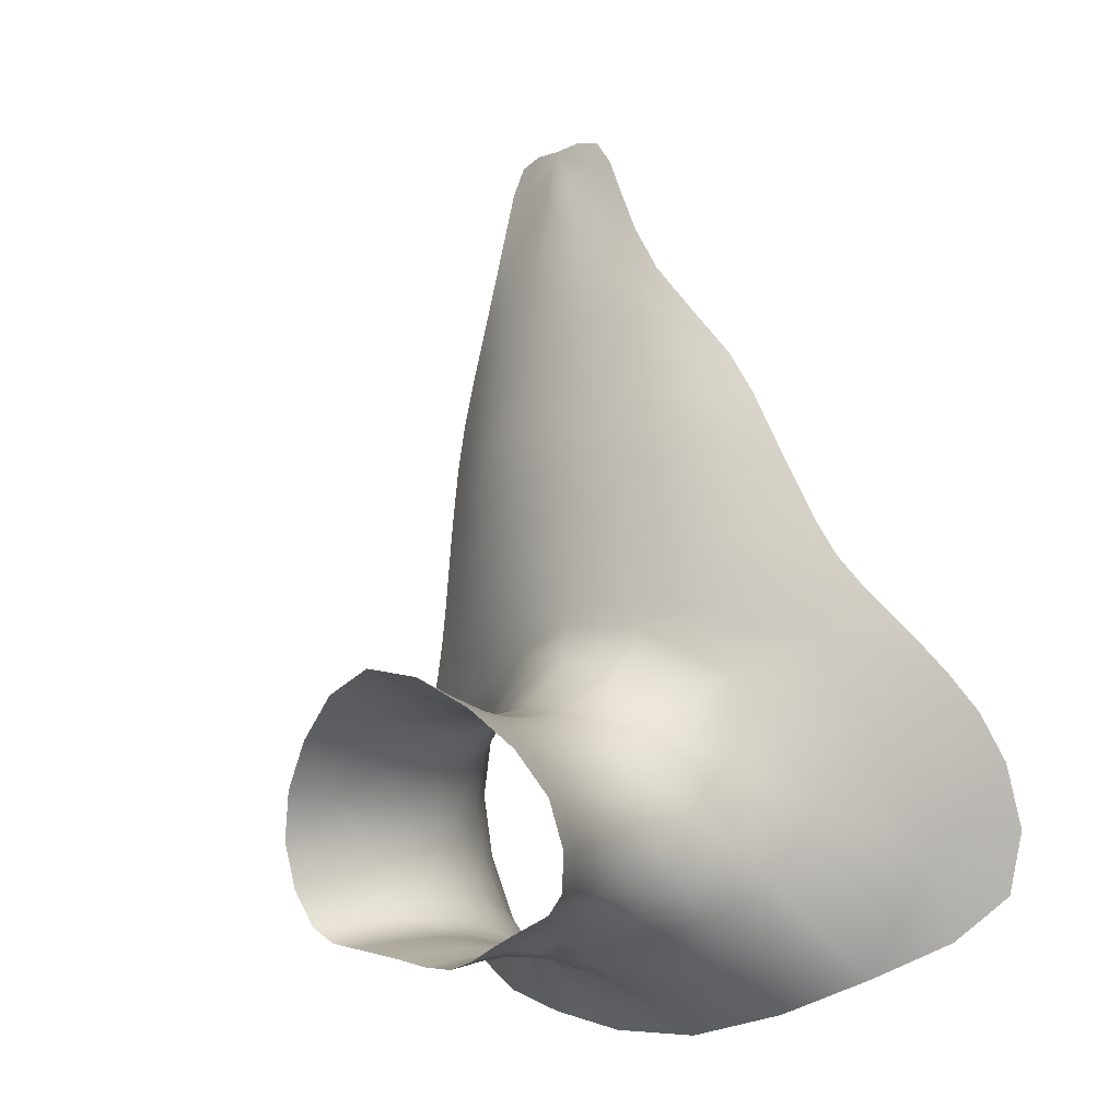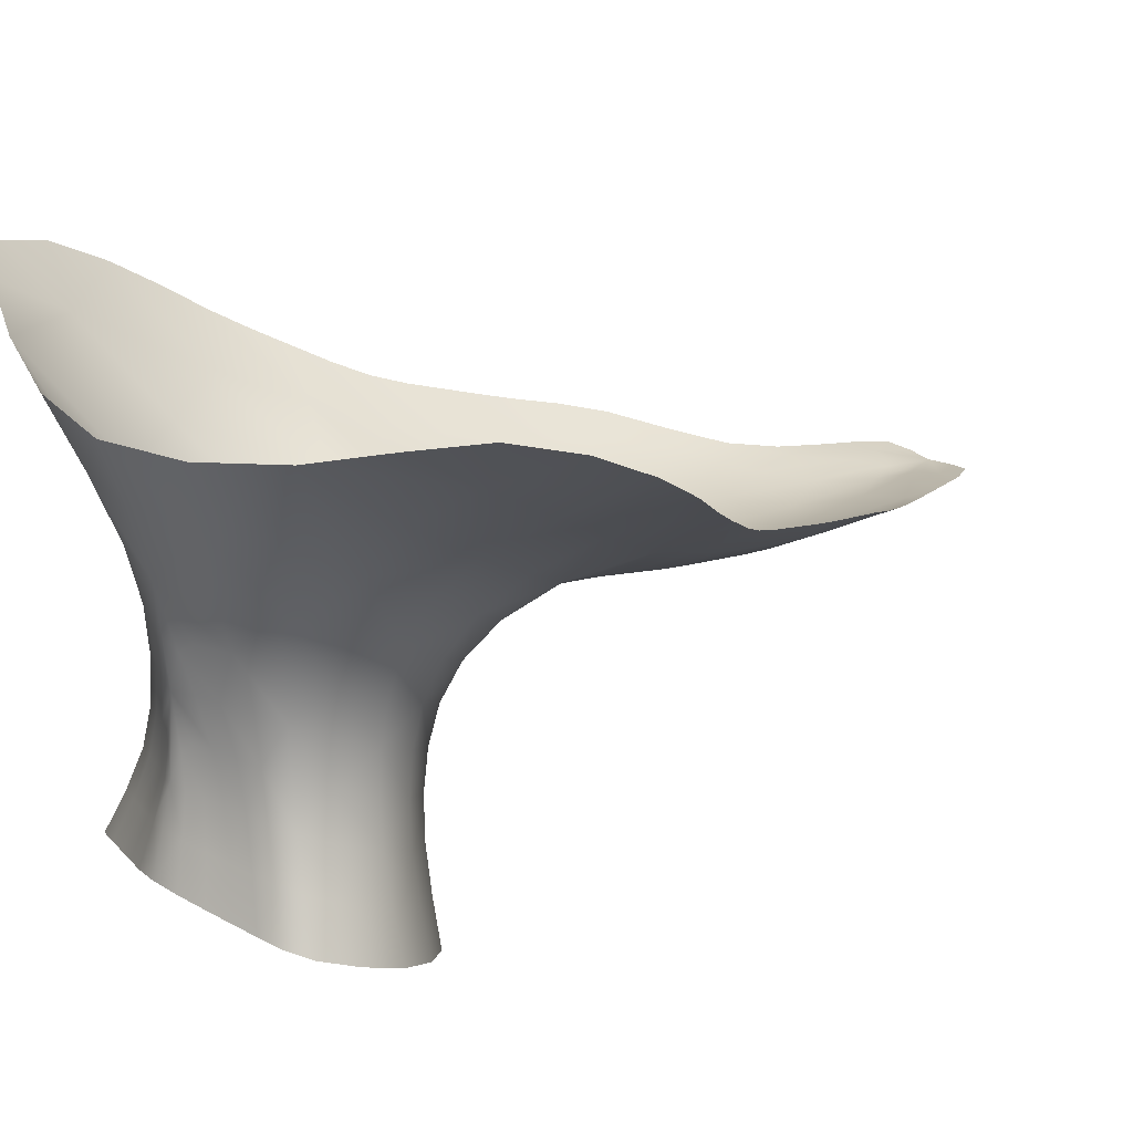
<metadata>
{"format":"obj","ext":"obj","renderer":"f3d","projection":"perspective","resolution":1024,"background":"white","views":[{"elev":-17.3,"azim":38.7,"up":"+Z"},{"elev":21.7,"azim":-129.9,"up":"+Y"}]}
</metadata>
<code>
g Cube.001
v 0.1835 3.975 -1.03
v 0.2198 3.902 -1.048
v 0.2542 3.891 -1.02
v 0.1782 3.907 -1.059
v 0.2162 3.965 -1.005
v 0.24 3.944 -0.9517
v 0.1847 4.039 -0.9928
v 0.2746 3.868 -0.9612
v 0.271 3.838 -0.8871
v 0.1463 3.98 -1.041
v 0.1089 3.984 -1.051
v 0.1179 4.053 -1.028
v 0.1364 3.913 -1.07
v 0.09309 3.92 -1.083
v 0.1527 4.048 -1.017
v 0.1328 4.122 -1.012
v 0.2431 3.916 -0.8842
v 0.2141 3.885 -0.817
v 0.2197 3.991 -0.8802
v 0.2335 3.805 -0.8149
v 0.1702 3.772 -0.749
v 0.2112 4.018 -0.9431
v 0.1943 4.09 -0.9361
v 0.1663 4.111 -0.9861
v 0.1594 4.186 -0.9854
v 0.1591 3.856 -0.7556
v 0.08449 3.831 -0.7053
v 0.1493 3.935 -0.7585
v 0.08947 3.744 -0.6937
v 0 3.731 -0.6688
v 0 3.819 -0.683
v 0 3.902 -0.6922
v 0.07993 3.913 -0.7123
v 0.07621 3.985 -0.7102
v 0 3.975 -0.6914
v 0 4.039 -0.6813
v 0.1974 3.963 -0.8165
v 0.186 4.034 -0.8107
v 0.1418 4.007 -0.754
v 0.1394 4.073 -0.7429
v 0.07503 4.05 -0.6995
v 0.07812 4.109 -0.681
v 0 4.096 -0.6626
v 0 4.146 -0.6322
v 0.2049 4.062 -0.8737
v 0.2003 4.132 -0.8658
v 0.1824 4.101 -0.8007
v 0.1888 4.168 -0.7875
v 0.1448 4.136 -0.726
v 0.1624 4.197 -0.6994
v 0.08806 4.162 -0.6512
v 0.1074 4.21 -0.6067
v 0 4.186 -0.5872
v 0 4.213 -0.5397
v 0.1896 4.162 -0.9313
v 0.1974 4.238 -0.9294
v 0.2072 4.203 -0.8578
v 0.2298 4.276 -0.8482
v 0.2095 4.235 -0.768
v 0.2488 4.302 -0.7392
v 0.1965 4.256 -0.6593
v 0.2638 4.319 -0.6064
v 0.1249 4.242 -0.5584
v 0.129 4.249 -0.5171
v 0 4.221 -0.5016
v 0 4.219 -0.4683
v 0.1264 4.244 -0.4794
v 0.1238 4.239 -0.4417
v 0.252 4.3 -0.4971
v 0 4.218 -0.4349
v 0 4.216 -0.3947
v 0.2602 4.312 -0.5416
v 0.3961 4.39 -0.5529
v 0.1208 4.234 -0.398
v 0.1167 4.227 -0.3422
v 0 4.211 -0.3407
v 0 4.205 -0.2798
v 0.2354 4.277 -0.4036
v 0.2438 4.288 -0.4525
v 0.3561 4.35 -0.4579
v 0.3761 4.37 -0.5054
v 0.2264 4.266 -0.3459
v 0.2172 4.255 -0.2838
v 0.322 4.317 -0.351
v 0.2354 4.277 -0.4036
v 0.3376 4.332 -0.4075
v 0.1122 4.219 -0.2804
v 0.1076 4.212 -0.2186
v 0 4.199 -0.2189
v 0 4.195 -0.1623
v 0.4994 4.446 -0.5092
v 0.4646 4.419 -0.4607
v 0.5342 4.474 -0.5577
v 0.4337 4.394 -0.4104
v 0.4106 4.376 -0.3569
v 0.5675 4.506 -0.6104
v 0.3914 4.36 -0.3016
v 0.4189 4.417 -0.6106
v 0.4476 4.459 -0.6888
v 0.5979 4.549 -0.6717
v 0.6155 4.597 -0.7498
v 0.3079 4.304 -0.2916
v 0.2937 4.291 -0.2322
v 0.3722 4.345 -0.2463
v 0.3519 4.329 -0.1875
v 0.3228 4.374 -0.71
v 0.3481 4.432 -0.8165
v 0.2724 4.352 -0.8359
v 0.3481 4.432 -0.8165
v 0.2753 4.414 -0.9386
v 0.208 4.244 -0.2217
v 0.1982 4.235 -0.1626
v 0.1028 4.206 -0.1609
v 0.09754 4.204 -0.1116
v 0 4.194 -0.1144
v 0.1982 4.235 -0.1626
v 0 4.194 -0.06386
v 0.2239 4.321 -0.9315
v 0.1854 4.357 -1.005
v 0.2788 4.279 -0.1729
v 0.2623 4.268 -0.1138
v 0.3296 4.313 -0.1213
v 0.2968 4.292 -0.04773
v 0.1875 4.23 -0.1095
v 0.1723 4.224 -0.05174
v 0.09012 4.202 -0.05911
v 0.07894 4.197 0.008268
v 0 4.19 0.0004368
v 0 4.187 0.07926
v 0.2385 4.256 -0.04867
v 0.2014 4.236 0.02876
v 0.245 4.26 0.03359
v 0.1925 4.231 0.1164
v 0.149 4.214 0.02122
v 0.1217 4.206 0.1042
v 0.06511 4.193 0.08881
v 0.04975 4.193 0.1808
v 0 4.187 0.1733
v 2.328e-10 4.19 0.2605
v 0.1613 4.218 0.1121
v 0.1284 4.21 0.1951
v 0.1573 4.217 0.1943
v 0.1324 4.211 0.2668
v 0.09429 4.202 0.1919
v 0.06707 4.2 0.2709
v 0.03485 4.193 0.2626
v 0.02241 4.193 0.3121
v 0 4.191 0.3187
v 0 4.194 0.3835
v 0.09963 4.206 0.2709
v 0.0721 4.202 0.3329
v 0.1106 4.207 0.3332
v 0.08414 4.203 0.3786
v 0.0452 4.197 0.3879
v 0.04044 4.197 0.3275
v 0.1627 4.266 -0.9909
v 0.1065 4.281 -1.031
v 0.119 4.198 -1.016
v 0.07686 4.203 -1.034
v 0.09666 4.127 -1.026
v 0.06045 4.132 -1.039
v 0.08306 4.057 -1.039
v 0.0511 4.06 -1.05
v 0.07186 3.99 -1.063
v 0.03571 3.998 -1.077
v 0.0472 3.929 -1.097
v 0 3.934 -1.105
v 0 4.002 -1.085
v 0 4.068 -1.069
v 0.02507 4.062 -1.062
v 0.01615 4.116 -1.059
v 0 4.13 -1.063
v 1.035e-10 4.199 -1.06
v 0.03126 4.13 -1.051
v 0.04142 4.203 -1.048
v 0.02631 4.264 -1.061
v 0 4.28 -1.069
v -3.104e-10 4.36 -1.079
v 0.05293 4.281 -1.053
v 0.1074 4.372 -1.055
v 0.134 4.475 -1.088
v 0 4.471 -1.109
v 0 4.571 -1.148
v 0.1734 4.582 -1.125
v 0.3344 4.611 -1.077
v 0.2364 4.463 -1.029
v 0.3572 4.505 -0.9338
v 0.4748 4.58 -0.9005
v 0.4705 4.652 -1.024
v 0.5673 4.675 -0.9534
v 0.6105 4.648 -0.8529
v 0.4702 4.514 -0.7859
v -0.1835 3.975 -1.03
v -0.2198 3.902 -1.048
v -0.1782 3.907 -1.059
v -0.2542 3.891 -1.02
v -0.1463 3.98 -1.041
v -0.1089 3.984 -1.051
v -0.1179 4.053 -1.028
v -0.1364 3.913 -1.07
v -0.09309 3.92 -1.083
v -0.2162 3.965 -1.005
v -0.24 3.944 -0.9517
v -0.1847 4.039 -0.9928
v -0.2746 3.868 -0.9612
v -0.271 3.838 -0.8871
v -0.1527 4.048 -1.017
v -0.1328 4.122 -1.012
v -0.07186 3.99 -1.063
v -0.03571 3.998 -1.077
v -0.0511 4.06 -1.05
v -0.0472 3.929 -1.097
v 0 3.934 -1.105
v 0 4.002 -1.085
v 0 4.068 -1.069
v -0.02507 4.062 -1.062
v -0.01615 4.116 -1.059
v 0 4.13 -1.063
v 1.035e-10 4.199 -1.06
v -0.08306 4.057 -1.039
v -0.06045 4.132 -1.039
v -0.03126 4.13 -1.051
v -0.09666 4.127 -1.026
v -0.07686 4.203 -1.034
v -0.04142 4.203 -1.048
v -0.02631 4.264 -1.061
v 0 4.28 -1.069
v -3.104e-10 4.36 -1.079
v -0.05293 4.281 -1.053
v -0.1065 4.281 -1.031
v -0.119 4.198 -1.016
v -0.1594 4.186 -0.9854
v -0.1663 4.111 -0.9861
v -0.1943 4.09 -0.9361
v -0.2112 4.018 -0.9431
v -0.2197 3.991 -0.8802
v -0.2431 3.916 -0.8842
v -0.2141 3.885 -0.817
v -0.2335 3.805 -0.8149
v -0.1702 3.772 -0.749
v -0.1591 3.856 -0.7556
v -0.08449 3.831 -0.7053
v -0.1493 3.935 -0.7585
v -0.08947 3.744 -0.6937
v 0 3.731 -0.6688
v 0 3.819 -0.683
v 0 3.902 -0.6922
v -0.07993 3.913 -0.7123
v -0.07621 3.985 -0.7102
v 0 3.975 -0.6914
v 0 4.039 -0.6813
v -0.1974 3.963 -0.8165
v -0.186 4.034 -0.8107
v -0.1418 4.007 -0.754
v -0.1394 4.073 -0.7429
v -0.07503 4.05 -0.6995
v -0.07812 4.109 -0.681
v 0 4.096 -0.6626
v 0 4.146 -0.6322
v -0.2049 4.062 -0.8737
v -0.2003 4.132 -0.8658
v -0.1824 4.101 -0.8007
v -0.1888 4.168 -0.7875
v -0.1448 4.136 -0.726
v -0.1624 4.197 -0.6994
v -0.08806 4.162 -0.6512
v -0.1074 4.21 -0.6067
v 0 4.186 -0.5872
v 0 4.213 -0.5397
v -0.1896 4.162 -0.9313
v -0.1974 4.238 -0.9294
v -0.2072 4.203 -0.8578
v -0.2298 4.276 -0.8482
v -0.2095 4.235 -0.768
v -0.2488 4.302 -0.7392
v -0.1965 4.256 -0.6593
v -0.2638 4.319 -0.6064
v -0.1249 4.242 -0.5584
v -0.129 4.249 -0.5171
v 0 4.221 -0.5016
v 0 4.219 -0.4683
v -0.1264 4.244 -0.4794
v -0.1238 4.239 -0.4417
v -0.252 4.3 -0.4971
v 0 4.218 -0.4349
v 0 4.216 -0.3947
v -0.2602 4.312 -0.5416
v -0.3961 4.39 -0.5529
v -0.1208 4.234 -0.398
v -0.1167 4.227 -0.3422
v 0 4.211 -0.3407
v 0 4.205 -0.2798
v -0.2354 4.277 -0.4036
v -0.2438 4.288 -0.4525
v -0.3561 4.35 -0.4579
v -0.3761 4.37 -0.5054
v -0.2264 4.266 -0.3459
v -0.2172 4.255 -0.2838
v -0.322 4.317 -0.351
v -0.2354 4.277 -0.4036
v -0.3376 4.332 -0.4075
v -0.1122 4.219 -0.2804
v -0.1076 4.212 -0.2186
v 0 4.199 -0.2189
v 0 4.195 -0.1623
v -0.4994 4.446 -0.5092
v -0.4646 4.419 -0.4607
v -0.5342 4.474 -0.5577
v -0.4337 4.394 -0.4104
v -0.4106 4.376 -0.3569
v -0.5675 4.506 -0.6104
v -0.3914 4.36 -0.3016
v -0.4189 4.417 -0.6106
v -0.4476 4.459 -0.6888
v -0.5979 4.549 -0.6717
v -0.6155 4.597 -0.7498
v -0.3079 4.304 -0.2916
v -0.2937 4.291 -0.2322
v -0.3722 4.345 -0.2463
v -0.3519 4.329 -0.1875
v -0.3228 4.374 -0.71
v -0.3481 4.432 -0.8165
v -0.2724 4.352 -0.8359
v -0.3481 4.432 -0.8165
v -0.2753 4.414 -0.9386
v -0.208 4.244 -0.2217
v -0.1982 4.235 -0.1626
v -0.1028 4.206 -0.1609
v -0.09754 4.204 -0.1116
v 0 4.194 -0.1144
v -0.1982 4.235 -0.1626
v 0 4.194 -0.06386
v -0.2239 4.321 -0.9315
v -0.1854 4.357 -1.005
v -0.2788 4.279 -0.1729
v -0.2623 4.268 -0.1138
v -0.3296 4.313 -0.1213
v -0.2968 4.292 -0.04773
v -0.1875 4.23 -0.1095
v -0.1723 4.224 -0.05174
v -0.2385 4.256 -0.04867
v -0.2014 4.236 0.02876
v -0.245 4.26 0.03359
v -0.1925 4.231 0.1164
v -0.09012 4.202 -0.05911
v -0.07894 4.197 0.008268
v 0 4.19 0.0004368
v 0 4.187 0.07926
v -0.149 4.214 0.02122
v -0.1217 4.206 0.1042
v -0.1613 4.218 0.1121
v -0.1284 4.21 0.1951
v -0.1573 4.217 0.1943
v -0.1324 4.211 0.2668
v -0.06511 4.193 0.08881
v -0.04975 4.193 0.1808
v 0 4.187 0.1733
v 2.328e-10 4.19 0.2605
v -0.09429 4.202 0.1919
v -0.06707 4.2 0.2709
v -0.09963 4.206 0.2709
v -0.0721 4.202 0.3329
v -0.1106 4.207 0.3332
v -0.08414 4.203 0.3786
v -0.0452 4.197 0.3879
v 0 4.194 0.3835
v -0.03485 4.193 0.2626
v -0.02241 4.193 0.3121
v 0 4.191 0.3187
v -0.04044 4.197 0.3275
v -0.1627 4.266 -0.9909
v -0.1074 4.372 -1.055
v -0.134 4.475 -1.088
v 0 4.471 -1.109
v 0 4.571 -1.148
v -0.1734 4.582 -1.125
v -0.3344 4.611 -1.077
v -0.2364 4.463 -1.029
v -0.3572 4.505 -0.9338
v -0.4748 4.58 -0.9005
v -0.4705 4.652 -1.024
v -0.5673 4.675 -0.9534
v -0.6105 4.648 -0.8529
v -0.4702 4.514 -0.7859
g Cube.001_0
f 3 2 1
f 2 4 1
f 5 3 1
f 3 5 6
f 7 5 1
f 5 7 6
f 8 3 6
f 9 8 6
f 4 10 1
f 10 4 11
f 10 12 1
f 12 10 11
f 4 13 11
f 13 14 11
f 15 7 1
f 12 15 1
f 7 15 16
f 15 12 16
f 17 9 6
f 9 17 18
f 19 17 6
f 17 19 18
f 20 9 18
f 21 20 18
f 7 22 6
f 22 19 6
f 22 7 23
f 19 22 23
f 24 7 16
f 7 24 23
f 25 24 16
f 24 25 23
f 26 21 18
f 21 26 27
f 28 26 18
f 26 28 27
f 29 21 27
f 30 29 27
f 31 30 27
f 32 31 27
f 33 32 27
f 28 33 27
f 32 33 34
f 33 28 34
f 35 32 34
f 36 35 34
f 37 28 18
f 28 37 38
f 19 37 18
f 37 19 38
f 28 39 34
f 39 28 38
f 39 40 34
f 40 39 38
f 41 36 34
f 40 41 34
f 36 41 42
f 41 40 42
f 43 36 42
f 44 43 42
f 19 45 38
f 45 46 38
f 45 19 23
f 46 45 23
f 47 40 38
f 46 47 38
f 40 47 48
f 47 46 48
f 40 49 42
f 49 40 48
f 49 50 42
f 50 49 48
f 51 44 42
f 50 51 42
f 44 51 52
f 51 50 52
f 53 44 52
f 54 53 52
f 55 46 23
f 46 55 56
f 25 55 23
f 55 25 56
f 46 57 48
f 57 46 56
f 57 58 48
f 58 57 56
f 59 50 48
f 58 59 48
f 50 59 60
f 59 58 60
f 50 61 52
f 61 50 60
f 61 62 52
f 62 61 60
f 62 63 52
f 63 54 52
f 54 63 64
f 63 62 64
f 65 54 64
f 66 65 64
f 67 66 64
f 66 67 68
f 69 67 64
f 67 69 68
f 70 66 68
f 71 70 68
f 62 72 64
f 72 69 64
f 72 62 73
f 69 72 73
f 74 71 68
f 71 74 75
f 76 71 75
f 77 76 75
f 78 74 68
f 74 78 75
f 69 79 68
f 79 78 68
f 79 69 80
f 78 79 80
f 81 69 73
f 69 81 80
f 78 82 75
f 82 83 75
f 83 82 84
f 82 85 84
f 86 78 80
f 85 86 84
f 87 77 75
f 83 87 75
f 77 87 88
f 87 83 88
f 89 77 88
f 90 89 88
f 91 81 73
f 81 91 80
f 91 92 80
f 93 91 73
f 92 94 80
f 94 86 80
f 86 94 84
f 94 95 84
f 96 93 73
f 95 97 84
f 98 96 73
f 96 98 99
f 62 98 73
f 98 62 99
f 100 96 99
f 101 100 99
f 97 102 84
f 102 97 103
f 102 83 84
f 83 102 103
f 97 104 103
f 104 105 103
f 62 106 99
f 106 62 60
f 107 106 60
f 108 107 60
f 106 109 99
f 109 108 110
f 58 108 60
f 108 58 110
f 111 83 103
f 83 111 88
f 111 112 88
f 112 113 88
f 113 90 88
f 90 113 114
f 115 90 114
f 116 111 103
f 113 116 114
f 117 115 114
f 58 118 110
f 118 119 110
f 118 58 56
f 119 118 56
f 120 116 103
f 116 120 121
f 105 120 103
f 120 105 121
f 105 122 121
f 122 123 121
f 116 124 114
f 124 116 121
f 124 125 114
f 125 124 121
f 126 117 114
f 125 126 114
f 117 126 127
f 126 125 127
f 128 117 127
f 129 128 127
f 123 130 121
f 130 125 121
f 130 123 131
f 125 130 131
f 123 132 131
f 132 133 131
f 125 134 127
f 134 125 131
f 134 135 127
f 135 134 131
f 136 129 127
f 135 136 127
f 129 136 137
f 136 135 137
f 138 129 137
f 139 138 137
f 133 140 131
f 140 135 131
f 140 133 141
f 135 140 141
f 133 142 141
f 142 143 141
f 135 144 137
f 144 135 141
f 144 145 137
f 145 144 141
f 146 139 137
f 145 146 137
f 139 146 147
f 146 145 147
f 148 139 147
f 149 148 147
f 143 150 141
f 150 145 141
f 150 143 151
f 145 150 151
f 143 152 151
f 152 153 151
f 153 154 151
f 154 149 151
f 145 155 147
f 155 145 151
f 155 149 147
f 149 155 151
f 156 119 56
f 119 156 157
f 25 156 56
f 156 25 157
f 25 158 157
f 158 159 157
f 158 25 16
f 159 158 16
f 160 159 16
f 159 160 161
f 12 160 16
f 160 12 161
f 12 162 161
f 162 163 161
f 162 12 11
f 163 162 11
f 164 163 11
f 163 164 165
f 14 164 11
f 164 14 165
f 14 166 165
f 166 167 165
f 167 168 165
f 168 169 165
f 169 170 165
f 170 163 165
f 170 169 171
f 163 170 171
f 169 172 171
f 172 173 171
f 174 163 171
f 173 174 171
f 163 174 161
f 174 173 161
f 173 175 161
f 175 159 161
f 175 173 176
f 159 175 176
f 173 177 176
f 177 178 176
f 179 159 176
f 178 179 176
f 159 179 157
f 179 178 157
f 178 180 157
f 180 178 181
f 180 119 157
f 119 180 181
f 178 182 181
f 182 183 181
f 183 184 181
f 184 185 181
f 186 119 181
f 185 186 181
f 119 186 110
f 186 185 110
f 185 187 110
f 187 185 188
f 187 109 110
f 109 187 188
f 185 189 188
f 189 190 188
f 190 191 188
f 191 101 188
f 192 109 188
f 101 192 188
f 109 192 99
f 192 101 99
f 195 194 193
f 194 196 193
f 197 195 193
f 195 197 198
f 199 197 193
f 197 199 198
f 200 195 198
f 201 200 198
f 196 202 193
f 202 196 203
f 202 204 193
f 204 202 203
f 196 205 203
f 205 206 203
f 207 199 193
f 204 207 193
f 199 207 208
f 207 204 208
f 209 201 198
f 201 209 210
f 211 209 198
f 209 211 210
f 212 201 210
f 213 212 210
f 214 213 210
f 215 214 210
f 216 215 210
f 211 216 210
f 215 216 217
f 216 211 217
f 218 215 217
f 219 218 217
f 220 211 198
f 211 220 221
f 199 220 198
f 220 199 221
f 211 222 217
f 222 219 217
f 222 211 221
f 219 222 221
f 199 223 221
f 223 224 221
f 223 199 208
f 224 223 208
f 225 219 221
f 224 225 221
f 219 225 226
f 225 224 226
f 227 219 226
f 228 227 226
f 224 229 226
f 229 228 226
f 229 224 230
f 228 229 230
f 231 224 208
f 224 231 230
f 232 231 208
f 231 232 230
f 233 232 208
f 232 233 234
f 204 233 208
f 233 204 234
f 204 235 234
f 235 236 234
f 235 204 203
f 236 235 203
f 237 236 203
f 236 237 238
f 206 237 203
f 237 206 238
f 206 239 238
f 239 240 238
f 240 241 238
f 241 240 242
f 241 243 238
f 243 241 242
f 240 244 242
f 244 245 242
f 245 246 242
f 246 247 242
f 247 248 242
f 248 243 242
f 248 247 249
f 243 248 249
f 247 250 249
f 250 251 249
f 243 252 238
f 252 243 253
f 252 236 238
f 236 252 253
f 254 243 249
f 243 254 253
f 255 254 249
f 254 255 253
f 251 256 249
f 256 255 249
f 256 251 257
f 255 256 257
f 251 258 257
f 258 259 257
f 260 236 253
f 261 260 253
f 236 260 234
f 260 261 234
f 255 262 253
f 262 261 253
f 262 255 263
f 261 262 263
f 264 255 257
f 255 264 263
f 265 264 257
f 264 265 263
f 259 266 257
f 266 265 257
f 266 259 267
f 265 266 267
f 259 268 267
f 268 269 267
f 261 270 234
f 270 261 271
f 270 232 234
f 232 270 271
f 272 261 263
f 261 272 271
f 273 272 263
f 272 273 271
f 265 274 263
f 274 273 263
f 274 265 275
f 273 274 275
f 276 265 267
f 265 276 275
f 277 276 267
f 276 277 275
f 278 277 267
f 277 278 279
f 269 278 267
f 278 269 279
f 269 280 279
f 280 281 279
f 281 282 279
f 282 281 283
f 282 284 279
f 284 282 283
f 281 285 283
f 285 286 283
f 287 277 279
f 284 287 279
f 277 287 288
f 287 284 288
f 286 289 283
f 289 286 290
f 286 291 290
f 291 292 290
f 289 293 283
f 293 289 290
f 294 284 283
f 293 294 283
f 284 294 295
f 294 293 295
f 284 296 288
f 296 284 295
f 297 293 290
f 298 297 290
f 297 298 299
f 300 297 299
f 293 301 295
f 301 300 299
f 292 302 290
f 302 298 290
f 302 292 303
f 298 302 303
f 292 304 303
f 304 305 303
f 296 306 288
f 306 296 295
f 307 306 295
f 306 308 288
f 309 307 295
f 301 309 295
f 309 301 299
f 310 309 299
f 308 311 288
f 312 310 299
f 311 313 288
f 313 311 314
f 313 277 288
f 277 313 314
f 311 315 314
f 315 316 314
f 317 312 299
f 312 317 318
f 298 317 299
f 317 298 318
f 319 312 318
f 320 319 318
f 321 277 314
f 277 321 275
f 321 322 275
f 322 323 275
f 324 321 314
f 323 324 325
f 323 273 275
f 273 323 325
f 298 326 318
f 326 298 303
f 327 326 303
f 328 327 303
f 305 328 303
f 328 305 329
f 305 330 329
f 326 331 318
f 331 328 329
f 330 332 329
f 333 273 325
f 334 333 325
f 273 333 271
f 333 334 271
f 331 335 318
f 335 331 336
f 335 320 318
f 320 335 336
f 337 320 336
f 338 337 336
f 339 331 329
f 331 339 336
f 340 339 329
f 339 340 336
f 341 338 336
f 340 341 336
f 338 341 342
f 341 340 342
f 343 338 342
f 344 343 342
f 345 340 329
f 340 345 346
f 332 345 329
f 345 332 346
f 332 347 346
f 347 348 346
f 340 349 342
f 349 340 346
f 349 350 342
f 350 349 346
f 351 344 342
f 350 351 342
f 344 351 352
f 351 350 352
f 353 344 352
f 354 353 352
f 348 355 346
f 355 350 346
f 355 348 356
f 350 355 356
f 348 357 356
f 357 358 356
f 350 359 352
f 359 350 356
f 359 360 352
f 360 359 356
f 361 354 352
f 360 361 352
f 354 361 362
f 361 360 362
f 363 354 362
f 364 363 362
f 365 364 362
f 366 365 362
f 358 367 356
f 367 360 356
f 367 358 368
f 360 367 368
f 358 369 368
f 369 366 368
f 360 370 362
f 370 360 368
f 366 370 368
f 370 366 362
f 334 371 271
f 371 232 271
f 232 371 230
f 371 334 230
f 334 372 230
f 372 334 373
f 372 228 230
f 228 372 373
f 374 228 373
f 375 374 373
f 376 375 373
f 377 376 373
f 334 378 373
f 378 377 373
f 378 334 325
f 377 378 325
f 379 377 325
f 377 379 380
f 324 379 325
f 379 324 380
f 381 377 380
f 382 381 380
f 383 382 380
f 316 383 380
f 324 384 380
f 384 316 380
f 384 324 314
f 316 384 314

</code>
